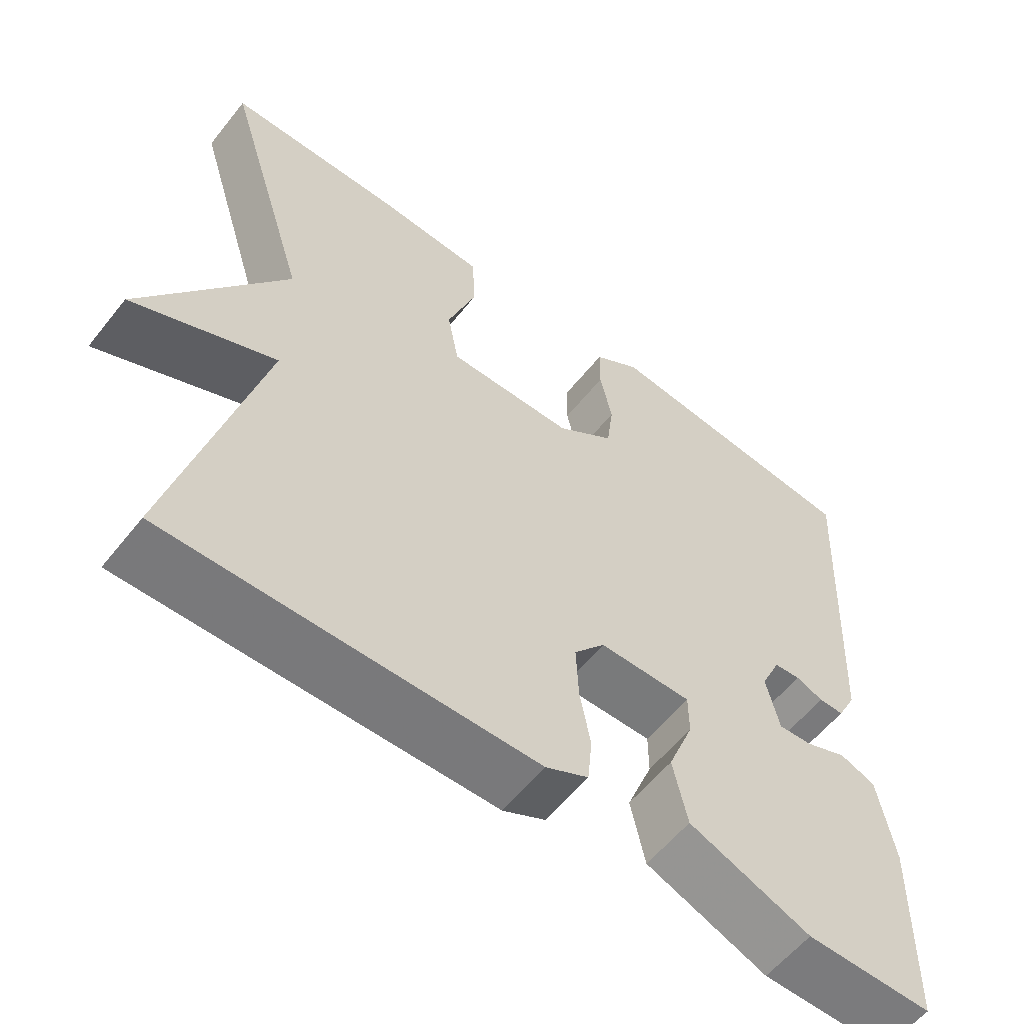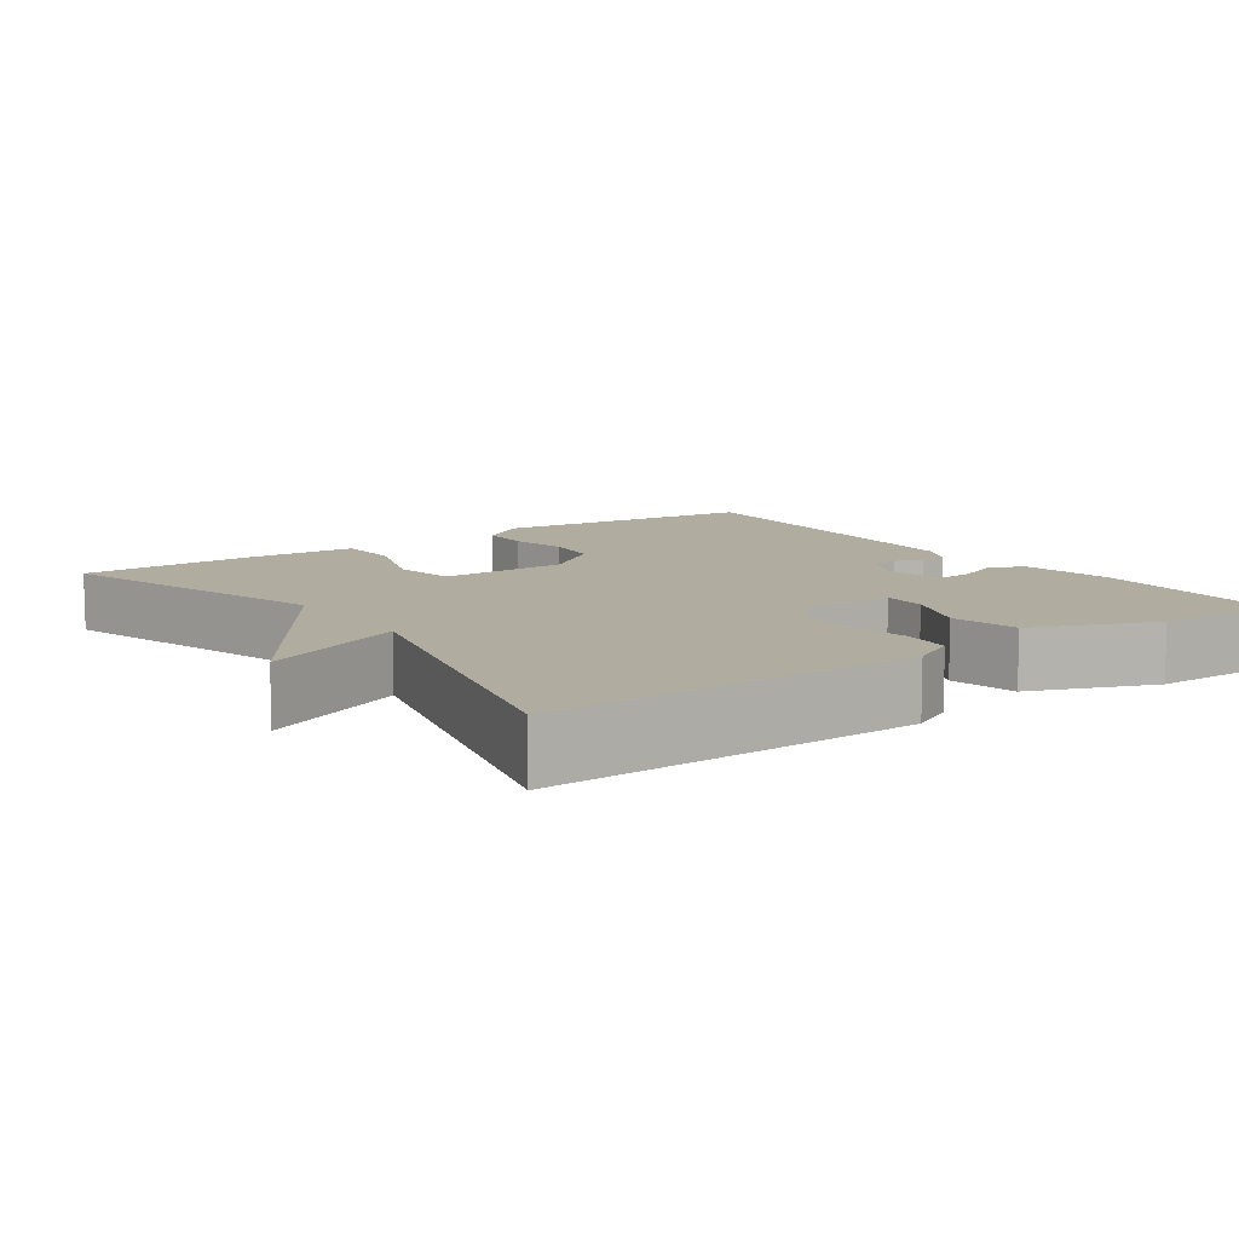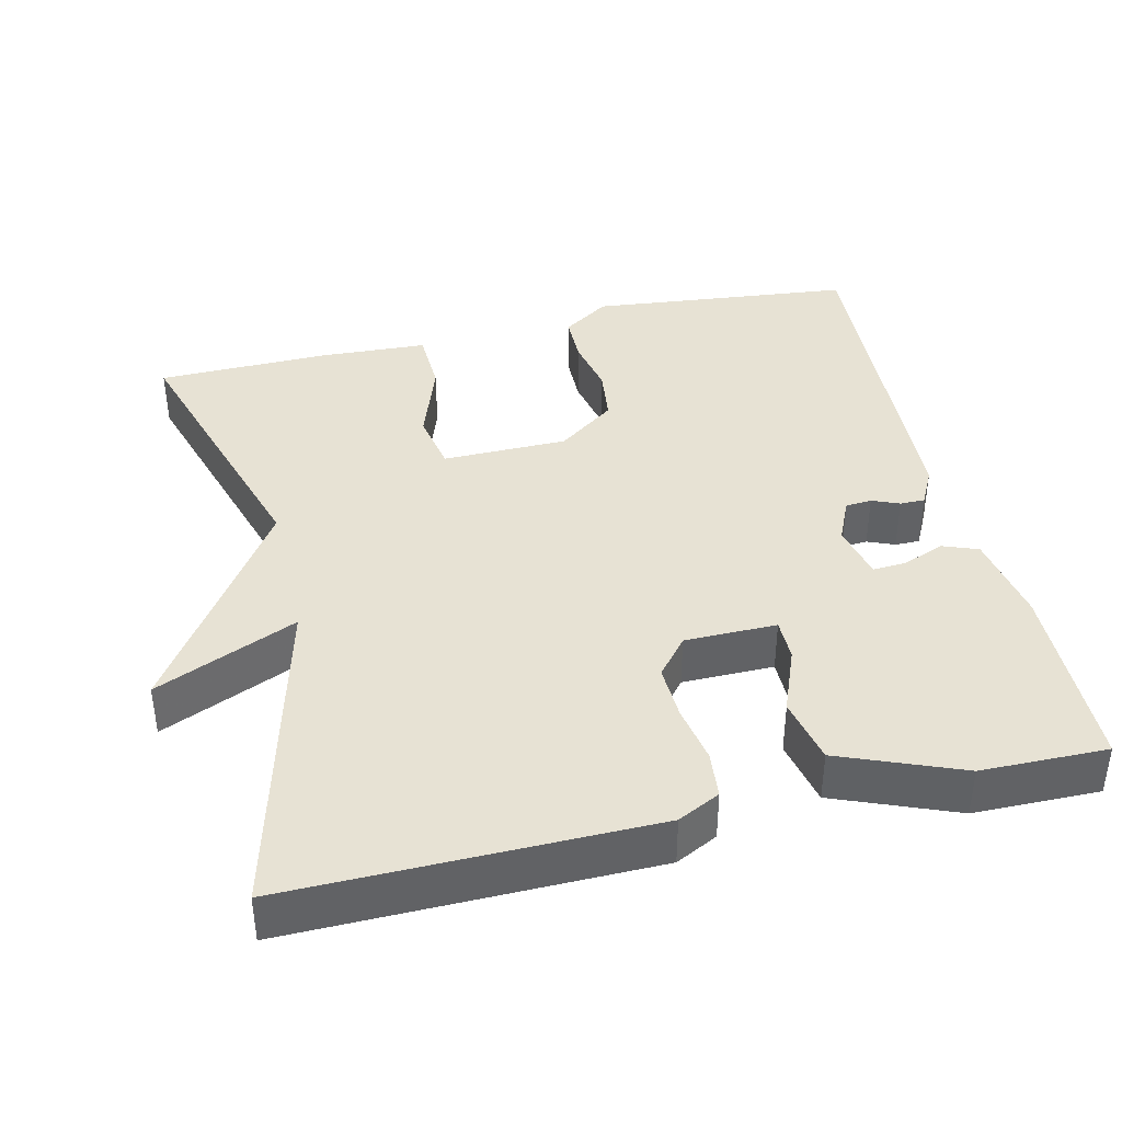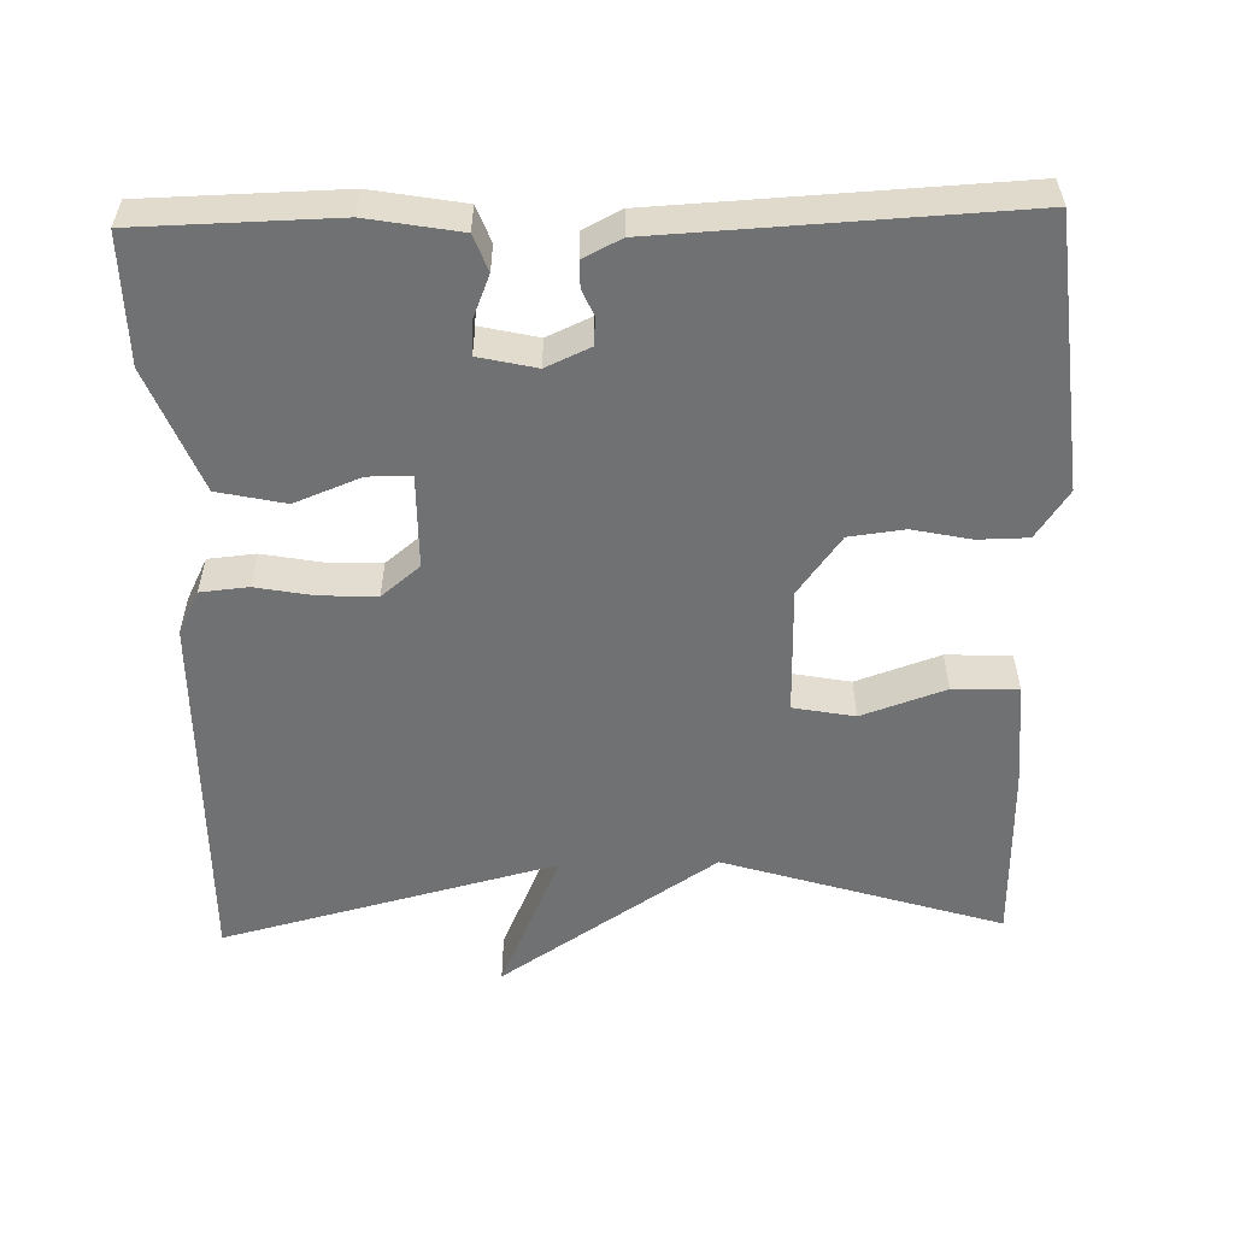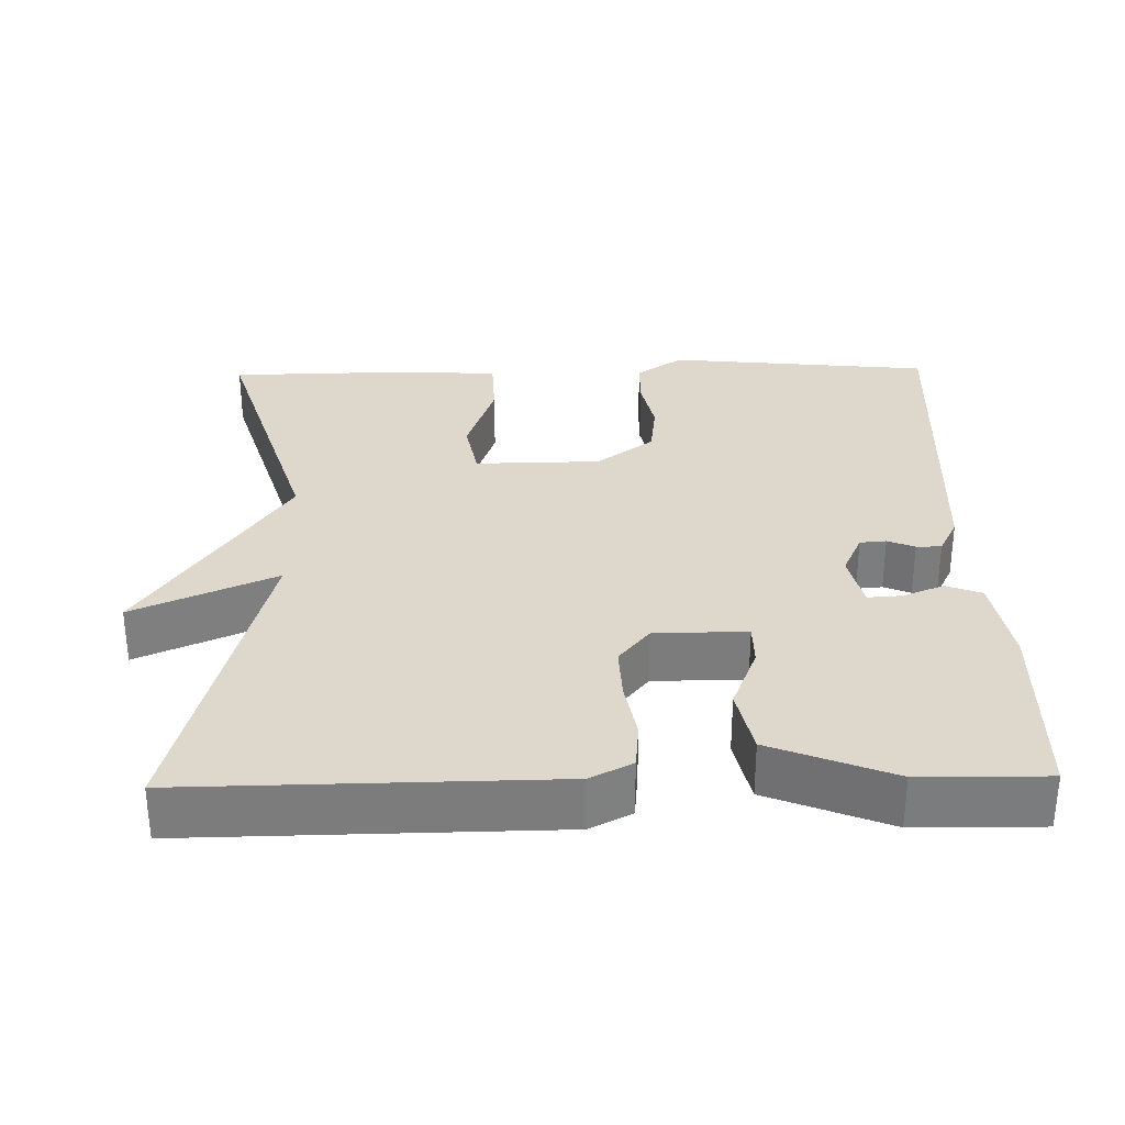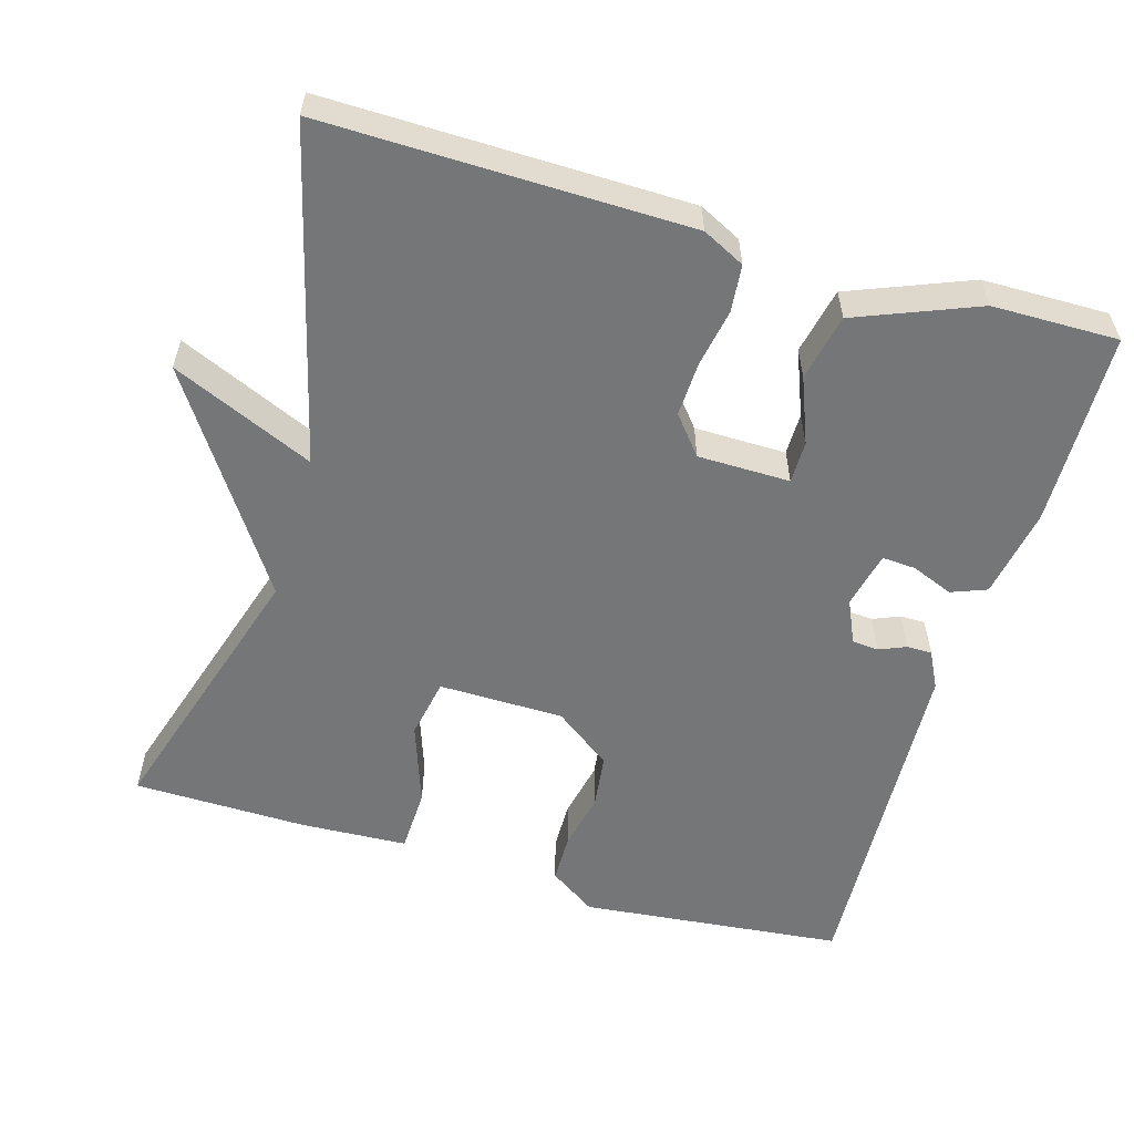
<metadata>
{"format":"obj","ext":"obj","renderer":"f3d","projection":"perspective","resolution":1024,"background":"white","views":[{"elev":-58.2,"azim":141.8,"up":"+Z"},{"elev":10.0,"azim":144.9,"up":"+Y"},{"elev":39.8,"azim":166.8,"up":"+Y"},{"elev":-55.1,"azim":-88.6,"up":"+Y"},{"elev":31.4,"azim":178.8,"up":"+Y"},{"elev":-56.8,"azim":163.6,"up":"+Y"}]}
</metadata>
<code>
v 0.5 0.07 -0.5
v 0.02 0.07 -0.494
v -0.036 0.07 -0.466
v -0.042 0.07 -0.404
v -0.028 0.07 -0.328
v -0.025 0.07 -0.255
v -0.066 0.07 -0.205
v -0.188 0.07 -0.204
v -0.188 0.07 -0.26
v -0.154 0.07 -0.346
v -0.173 0.07 -0.434
v -0.333 0.07 -0.498
v -0.5 0.07 -0.5
v -0.506 0.07 -0.243
v -0.485 0.07 -0.123
v -0.438 0.07 -0.105
v -0.383 0.07 -0.127
v -0.338 0.07 -0.13
v -0.321 0.07 -0.055
v -0.347 0.07 0.002
v -0.382 0.07 0.005
v -0.418 0.07 -0.01
v -0.451 0.07 -0.01
v -0.476 0.07 0.039
v -0.5 0.07 0.5
v -0.15 0.07 0.536
v -0.088 0.07 0.494
v -0.087 0.07 0.429
v -0.103 0.07 0.353
v -0.094 0.07 0.281
v -0.018 0.07 0.225
v 0.148 0.07 0.223
v 0.163 0.07 0.303
v 0.125 0.07 0.412
v 0.128 0.07 0.497
v 0.269 0.07 0.504
v 0.5 0.07 0.5
v 0.388 0.07 0.137
v 0.576 0.07 -0.145
v 0.388 0.07 -0.063
v 0.5 0 -0.5
v 0.02 0 -0.494
v -0.036 0 -0.466
v -0.042 0 -0.404
v -0.028 0 -0.328
v -0.025 0 -0.255
v -0.066 0 -0.205
v -0.188 0 -0.204
v -0.188 0 -0.26
v -0.154 0 -0.346
v -0.173 0 -0.434
v -0.333 0 -0.498
v -0.5 0 -0.5
v -0.506 0 -0.243
v -0.485 0 -0.123
v -0.438 0 -0.105
v -0.383 0 -0.127
v -0.338 0 -0.13
v -0.321 0 -0.055
v -0.347 0 0.002
v -0.382 0 0.005
v -0.418 0 -0.01
v -0.451 0 -0.01
v -0.476 0 0.039
v -0.5 0 0.5
v -0.15 0 0.536
v -0.088 0 0.494
v -0.087 0 0.429
v -0.103 0 0.353
v -0.094 0 0.281
v -0.018 0 0.225
v 0.148 0 0.223
v 0.163 0 0.303
v 0.125 0 0.412
v 0.128 0 0.497
v 0.269 0 0.504
v 0.5 0 0.5
v 0.388 0 0.137
v 0.576 0 -0.145
v 0.388 0 -0.063
f 38 39 40
f 36 37 38
f 35 36 38
f 34 35 38
f 33 34 38
f 32 33 38 40
f 40 1 2
f 32 40 2
f 31 32 2
f 27 28 29
f 26 27 29
f 25 26 29
f 24 25 29
f 23 24 29
f 22 23 29
f 21 22 29
f 20 21 29 30
f 19 20 30 31
f 15 16 17
f 14 15 17
f 13 14 17
f 12 13 17
f 11 12 17
f 10 11 17
f 9 10 17
f 8 9 17 18
f 18 19 31
f 8 18 31
f 7 8 31
f 2 3 4 5
f 2 5 6
f 31 2 6
f 6 7 31
f 80 79 78
f 78 77 76
f 78 76 75
f 78 75 74
f 78 74 73
f 80 78 73 72
f 42 41 80
f 42 80 72
f 42 72 71
f 69 68 67
f 69 67 66
f 69 66 65
f 69 65 64
f 69 64 63
f 69 63 62
f 69 62 61
f 70 69 61 60
f 71 70 60 59
f 57 56 55
f 57 55 54
f 57 54 53
f 57 53 52
f 57 52 51
f 57 51 50
f 57 50 49
f 58 57 49 48
f 71 59 58
f 71 58 48
f 71 48 47
f 45 44 43 42
f 46 45 42
f 46 42 71
f 71 47 46
f 1 41 42 2
f 2 42 43 3
f 3 43 44 4
f 4 44 45 5
f 5 45 46 6
f 6 46 47 7
f 7 47 48 8
f 8 48 49 9
f 9 49 50 10
f 10 50 51 11
f 11 51 52 12
f 12 52 53 13
f 13 53 54 14
f 14 54 55 15
f 15 55 56 16
f 16 56 57 17
f 17 57 58 18
f 18 58 59 19
f 19 59 60 20
f 20 60 61 21
f 21 61 62 22
f 22 62 63 23
f 23 63 64 24
f 24 64 65 25
f 25 65 66 26
f 26 66 67 27
f 27 67 68 28
f 28 68 69 29
f 29 69 70 30
f 30 70 71 31
f 31 71 72 32
f 32 72 73 33
f 33 73 74 34
f 34 74 75 35
f 35 75 76 36
f 36 76 77 37
f 37 77 78 38
f 38 78 79 39
f 39 79 80 40
f 40 80 41 1

</code>
